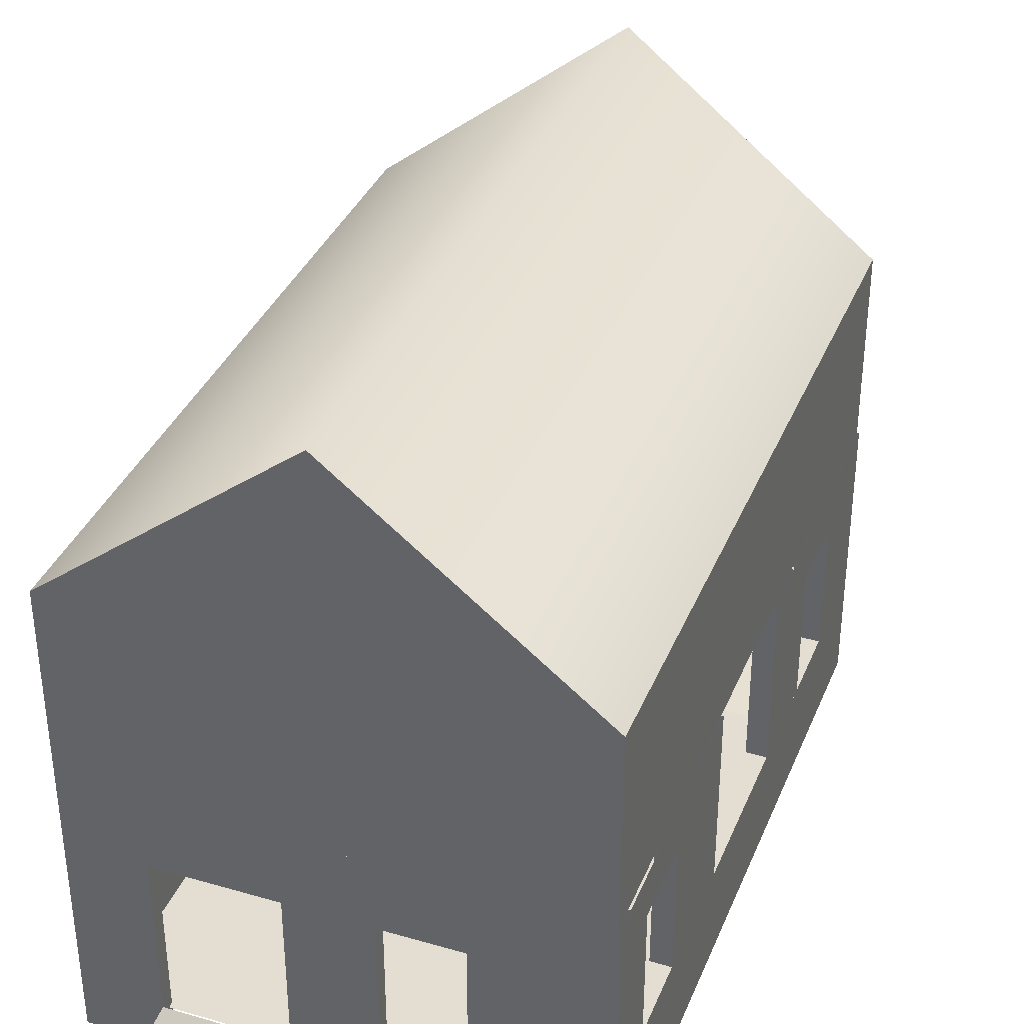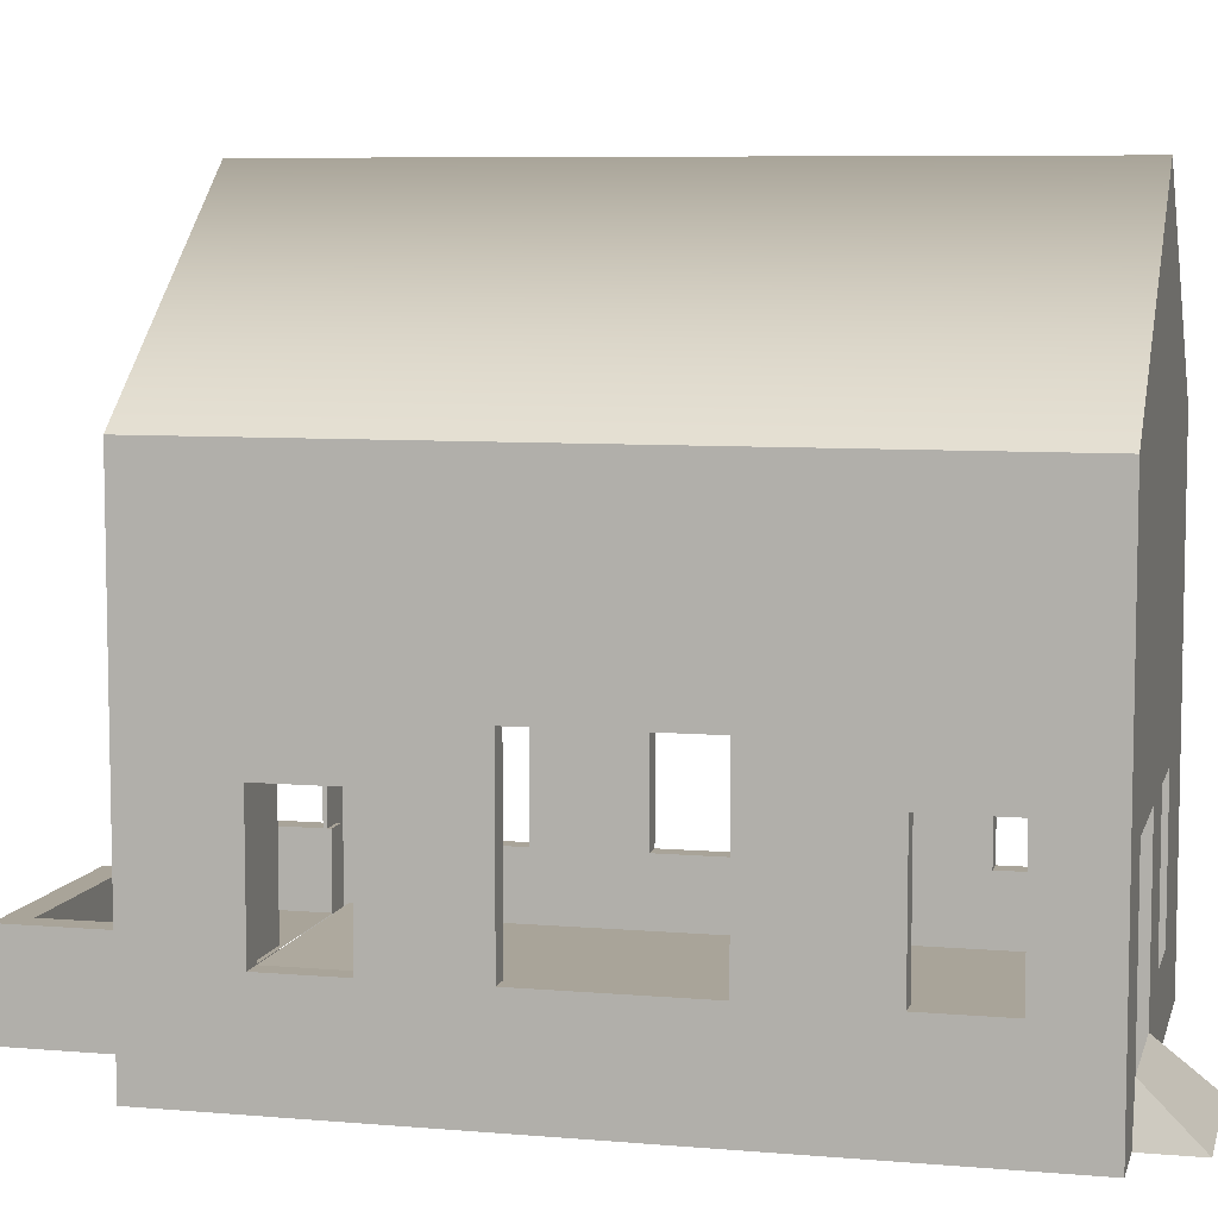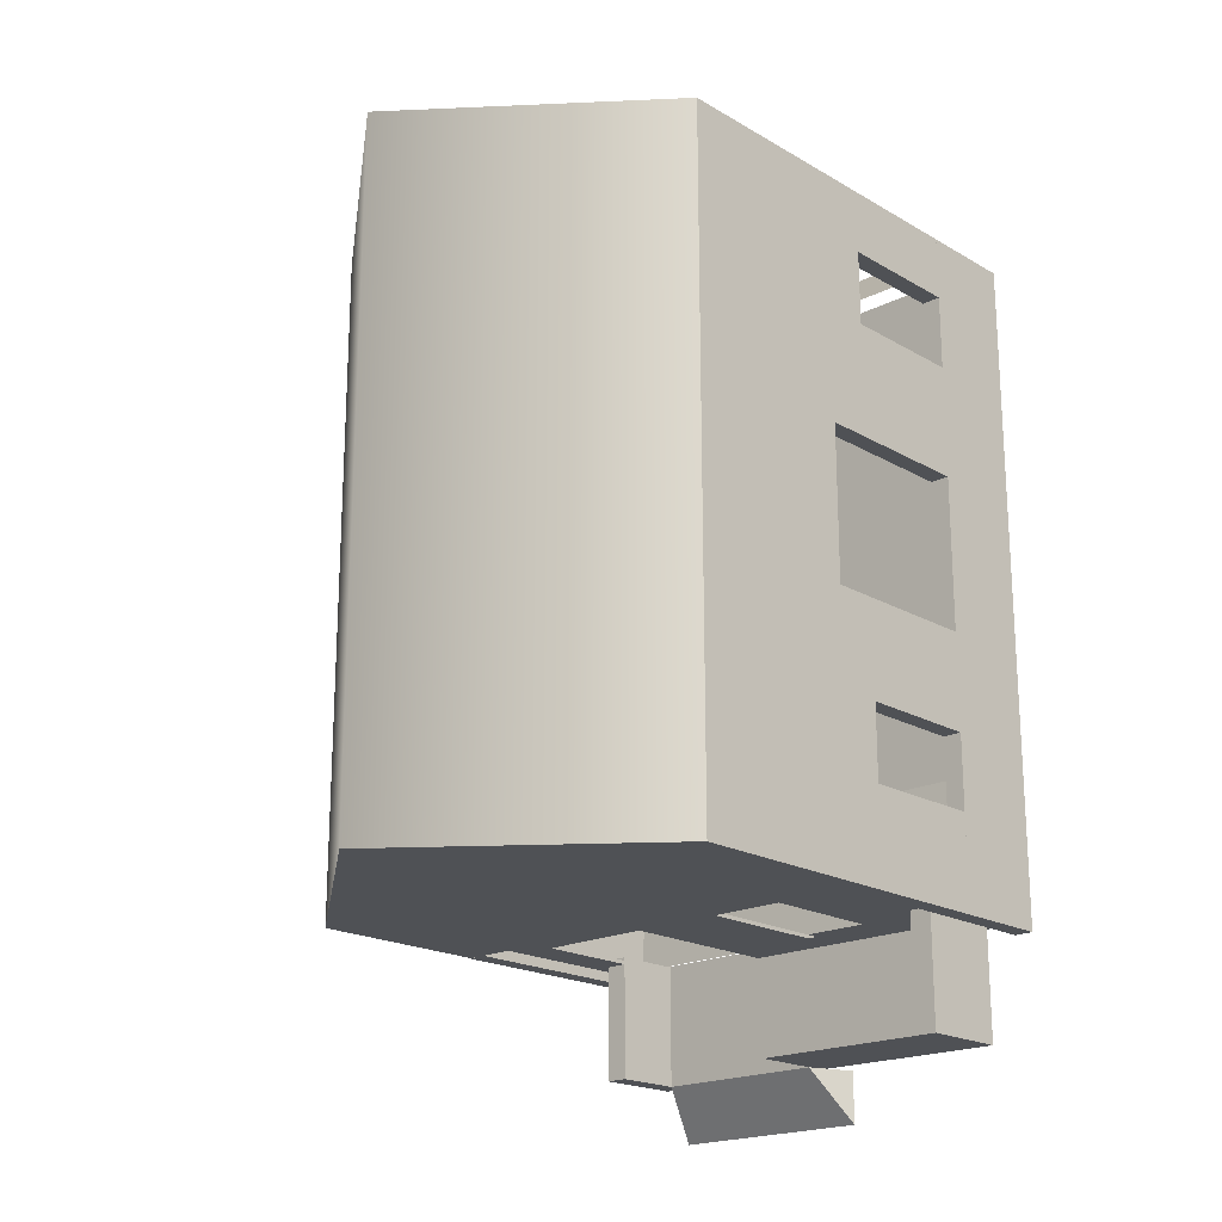
<metadata>
{"format":"obj","ext":"obj","renderer":"f3d","projection":"perspective","resolution":1024,"background":"white","views":[{"elev":36.3,"azim":20.6,"up":"+Y"},{"elev":7.3,"azim":-76.2,"up":"+Y"},{"elev":-19.8,"azim":-136.9,"up":"+Z"}]}
</metadata>
<code>
g Building_House_collider
v -5.223 6.169 9.084
v -5.223 10.36 9.084
v 0.01824 14.52 9.084
v 0.01824 6.169 9.084
v 5.259 6.169 9.084
v 5.259 10.36 9.084
v -5.223 10.36 9.084
v -5.223 10.36 -6.298
v 0.01824 14.52 -6.298
v 0.01824 14.52 9.084
v 5.259 10.36 9.084
v 5.259 10.36 -6.298
v -5.223 10.36 -6.298
v -5.223 6.169 -6.298
v 0.01824 6.169 -6.298
v 0.01824 14.52 -6.298
v 5.259 6.169 -6.298
v 5.259 10.36 -6.298
v -5.223 6.169 -6.298
v -5.223 6.169 9.084
v 0.01824 6.169 9.084
v 0.01824 6.169 -6.298
v 5.259 6.169 -6.298
v 5.259 6.169 9.084
v 5.259 6.169 9.084
v 5.259 10.36 9.084
v 5.259 10.36 -6.298
v 5.259 6.169 -6.298
v -5.223 6.169 -6.298
v -5.223 10.36 -6.298
v -5.223 10.36 9.084
v -5.223 6.169 9.084
v -4.869 0.8179 8.871
v -4.869 0.8179 -2.917
v 5.006 0.8179 -2.917
v 5.006 0.8179 8.871
v -4.869 0.8179 -2.917
v -4.869 1.035 -5.88
v 5.006 1.035 -5.88
v 5.006 0.8179 -2.917
v 4.869 -4.768e-07 9.084
v 4.869 2.241 9.084
v 5.304 2.241 9.084
v 5.304 -4.768e-07 9.084
v 4.869 2.241 9.084
v 4.869 2.241 -6.298
v 5.304 2.241 -6.298
v 5.304 2.241 9.084
v 4.869 2.241 -6.298
v 4.869 -4.768e-07 -6.298
v 5.304 -4.768e-07 -6.298
v 5.304 2.241 -6.298
v 5.304 -4.768e-07 9.084
v 5.304 2.241 9.084
v 5.304 2.241 -6.298
v 5.304 -4.768e-07 -6.298
v 4.869 -4.768e-07 -6.298
v 4.869 2.241 -6.298
v 4.869 2.241 9.084
v 4.869 -4.768e-07 9.084
v 4.869 5.156 9.084
v 4.869 6.169 9.084
v 5.304 6.169 9.084
v 5.304 5.156 9.084
v 4.869 6.169 3.322
v 4.869 5.156 3.322
v 5.304 5.156 3.322
v 5.304 6.169 3.322
v 5.304 5.156 9.084
v 5.304 6.169 9.084
v 5.304 6.169 3.322
v 5.304 5.156 3.322
v 4.869 5.156 3.322
v 4.869 6.169 3.322
v 4.869 6.169 9.084
v 4.869 5.156 9.084
v 4.869 5.156 -0.2252
v 4.869 6.169 -0.2252
v 5.304 6.169 -0.2252
v 5.304 5.156 -0.2252
v 4.869 6.169 -6.298
v 4.869 5.156 -6.298
v 5.304 5.156 -6.298
v 5.304 6.169 -6.298
v 5.304 5.156 -0.2252
v 5.304 6.169 -0.2252
v 5.304 6.169 -6.298
v 5.304 5.156 -6.298
v 4.869 5.156 -6.298
v 4.869 6.169 -6.298
v 4.869 6.169 -0.2252
v 4.869 5.156 -0.2252
v 4.869 2.241 -0.2252
v 4.869 5.156 -0.2252
v 5.304 5.156 -0.2252
v 5.304 2.241 -0.2252
v 4.869 5.156 -2.441
v 4.869 2.241 -2.441
v 5.304 2.241 -2.441
v 5.304 5.156 -2.441
v 4.869 2.241 -2.441
v 4.869 2.241 -0.2252
v 5.304 2.241 -0.2252
v 5.304 2.241 -2.441
v 5.304 2.241 -0.2252
v 5.304 5.156 -0.2252
v 5.304 5.156 -2.441
v 5.304 2.241 -2.441
v 4.869 2.241 -2.441
v 4.869 5.156 -2.441
v 4.869 5.156 -0.2252
v 4.869 2.241 -0.2252
v 4.869 2.241 5.923
v 4.869 5.156 5.923
v 5.304 5.156 5.923
v 5.304 2.241 5.923
v 4.869 5.156 3.322
v 4.869 2.241 3.322
v 5.304 2.241 3.322
v 5.304 5.156 3.322
v 5.304 2.241 5.923
v 5.304 5.156 5.923
v 5.304 5.156 3.322
v 5.304 2.241 3.322
v 4.869 2.241 3.322
v 4.869 5.156 3.322
v 4.869 5.156 5.923
v 4.869 2.241 5.923
v 4.869 2.241 -4.147
v 4.869 5.156 -4.147
v 5.304 5.156 -4.147
v 5.304 2.241 -4.147
v 4.869 5.156 -6.298
v 4.869 2.241 -6.298
v 5.304 2.241 -6.298
v 5.304 5.156 -6.298
v 4.869 2.241 -6.298
v 4.869 2.241 -4.147
v 5.304 2.241 -4.147
v 5.304 2.241 -6.298
v 5.304 2.241 -4.147
v 5.304 5.156 -4.147
v 5.304 5.156 -6.298
v 5.304 2.241 -6.298
v 4.869 2.241 -6.298
v 4.869 5.156 -6.298
v 4.869 5.156 -4.147
v 4.869 2.241 -4.147
v 4.869 2.241 9.084
v 4.869 5.156 9.084
v 5.304 5.156 9.084
v 5.304 2.241 9.084
v 4.869 5.156 7.629
v 4.869 2.241 7.629
v 5.304 2.241 7.629
v 5.304 5.156 7.629
v 4.869 2.241 7.629
v 4.869 2.241 9.084
v 5.304 2.241 9.084
v 5.304 2.241 7.629
v 5.304 2.241 9.084
v 5.304 5.156 9.084
v 5.304 5.156 7.629
v 5.304 2.241 7.629
v 4.869 2.241 7.629
v 4.869 5.156 7.629
v 4.869 5.156 9.084
v 4.869 2.241 9.084
v -5.223 -4.768e-07 9.084
v -5.223 2.241 9.084
v -4.788 2.241 9.084
v -4.788 -4.768e-07 9.084
v -5.223 2.241 9.084
v -5.223 2.241 -6.298
v -4.788 2.241 -6.298
v -4.788 2.241 9.084
v -5.223 2.241 -6.298
v -5.223 -4.768e-07 -6.298
v -4.788 -4.768e-07 -6.298
v -4.788 2.241 -6.298
v -4.788 -4.768e-07 9.084
v -4.788 2.241 9.084
v -4.788 2.241 -6.298
v -4.788 -4.768e-07 -6.298
v -5.223 -4.768e-07 -6.298
v -5.223 2.241 -6.298
v -5.223 2.241 9.084
v -5.223 -4.768e-07 9.084
v -5.223 5.156 9.084
v -5.223 6.169 9.084
v -4.788 6.169 9.084
v -4.788 5.156 9.084
v -5.223 6.169 3.322
v -5.223 5.156 3.322
v -4.788 5.156 3.322
v -4.788 6.169 3.322
v -4.788 5.156 9.084
v -4.788 6.169 9.084
v -4.788 6.169 3.322
v -4.788 5.156 3.322
v -5.223 5.156 3.322
v -5.223 6.169 3.322
v -5.223 6.169 9.084
v -5.223 5.156 9.084
v -5.223 5.156 -0.2252
v -5.223 6.169 -0.2252
v -4.788 6.169 -0.2252
v -4.788 5.156 -0.2252
v -5.223 6.169 -6.298
v -5.223 5.156 -6.298
v -4.788 5.156 -6.298
v -4.788 6.169 -6.298
v -4.788 5.156 -0.2252
v -4.788 6.169 -0.2252
v -4.788 6.169 -6.298
v -4.788 5.156 -6.298
v -5.223 5.156 -6.298
v -5.223 6.169 -6.298
v -5.223 6.169 -0.2252
v -5.223 5.156 -0.2252
v -5.223 2.241 -0.2252
v -5.223 5.156 -0.2252
v -4.788 5.156 -0.2252
v -4.788 2.241 -0.2252
v -5.223 5.156 -2.441
v -5.223 2.241 -2.441
v -4.788 2.241 -2.441
v -4.788 5.156 -2.441
v -5.223 2.241 -2.441
v -5.223 2.241 -0.2252
v -4.788 2.241 -0.2252
v -4.788 2.241 -2.441
v -4.788 2.241 -0.2252
v -4.788 5.156 -0.2252
v -4.788 5.156 -2.441
v -4.788 2.241 -2.441
v -5.223 2.241 -2.441
v -5.223 5.156 -2.441
v -5.223 5.156 -0.2252
v -5.223 2.241 -0.2252
v -5.223 2.241 5.923
v -5.223 5.156 5.923
v -4.788 5.156 5.923
v -4.788 2.241 5.923
v -5.223 5.156 3.322
v -5.223 2.241 3.322
v -4.788 2.241 3.322
v -4.788 5.156 3.322
v -4.788 2.241 5.923
v -4.788 5.156 5.923
v -4.788 5.156 3.322
v -4.788 2.241 3.322
v -5.223 2.241 3.322
v -5.223 5.156 3.322
v -5.223 5.156 5.923
v -5.223 2.241 5.923
v -5.223 2.241 -4.147
v -5.223 5.156 -4.147
v -4.788 5.156 -4.147
v -4.788 2.241 -4.147
v -5.223 5.156 -6.298
v -5.223 2.241 -6.298
v -4.788 2.241 -6.298
v -4.788 5.156 -6.298
v -5.223 2.241 -6.298
v -5.223 2.241 -4.147
v -4.788 2.241 -4.147
v -4.788 2.241 -6.298
v -4.788 2.241 -4.147
v -4.788 5.156 -4.147
v -4.788 5.156 -6.298
v -4.788 2.241 -6.298
v -5.223 2.241 -6.298
v -5.223 5.156 -6.298
v -5.223 5.156 -4.147
v -5.223 2.241 -4.147
v -5.223 2.241 9.084
v -5.223 5.156 9.084
v -4.788 5.156 9.084
v -4.788 2.241 9.084
v -5.223 5.156 7.629
v -5.223 2.241 7.629
v -4.788 2.241 7.629
v -4.788 5.156 7.629
v -5.223 2.241 7.629
v -5.223 2.241 9.084
v -4.788 2.241 9.084
v -4.788 2.241 7.629
v -4.788 2.241 9.084
v -4.788 5.156 9.084
v -4.788 5.156 7.629
v -4.788 2.241 7.629
v -5.223 2.241 7.629
v -5.223 5.156 7.629
v -5.223 5.156 9.084
v -5.223 2.241 9.084
v -4.788 4.62 9.084
v -4.788 6.169 9.084
v 4.869 6.169 9.084
v 4.869 4.62 9.084
v -4.788 6.169 8.656
v -4.788 4.62 8.656
v 4.869 4.62 8.656
v 4.869 6.169 8.656
v -4.788 -4.768e-07 9.084
v -4.788 4.62 9.084
v -3.544 4.62 9.084
v -3.544 -4.768e-07 9.084
v -4.788 4.62 8.749
v -4.788 -4.768e-07 8.749
v -3.544 -4.768e-07 8.749
v -3.544 4.62 8.749
v -3.544 -4.768e-07 9.084
v -3.544 4.62 9.084
v -3.544 4.62 8.749
v -3.544 -4.768e-07 8.749
v -4.788 -4.768e-07 8.749
v -4.788 4.62 8.749
v -4.788 4.62 9.084
v -4.788 -4.768e-07 9.084
v -0.9431 -4.768e-07 9.084
v -0.9431 4.62 9.084
v 0.8375 4.62 9.084
v 0.8375 -4.768e-07 9.084
v -0.9431 4.62 8.749
v -0.9431 -4.768e-07 8.749
v 0.8375 -4.768e-07 8.749
v 0.8375 4.62 8.749
v 0.8375 -4.768e-07 9.084
v 0.8375 4.62 9.084
v 0.8375 4.62 8.749
v 0.8375 -4.768e-07 8.749
v -0.9431 -4.768e-07 8.749
v -0.9431 4.62 8.749
v -0.9431 4.62 9.084
v -0.9431 -4.768e-07 9.084
v 2.543 -4.768e-07 9.084
v 2.543 4.62 9.084
v 4.869 4.62 9.084
v 4.869 -4.768e-07 9.084
v 2.543 4.62 8.749
v 2.543 -4.768e-07 8.749
v 4.869 -4.768e-07 8.749
v 4.869 4.62 8.749
v 4.869 -4.768e-07 9.084
v 4.869 4.62 9.084
v 4.869 4.62 8.749
v 4.869 -4.768e-07 8.749
v 2.543 -4.768e-07 8.749
v 2.543 4.62 8.749
v 2.543 4.62 9.084
v 2.543 -4.768e-07 9.084
v 0.8375 -4.768e-07 9.084
v 0.8375 1.564 9.084
v 2.543 1.564 9.084
v 2.543 -4.768e-07 9.084
v 0.8375 1.564 8.749
v 0.8375 -4.768e-07 8.749
v 2.543 -4.768e-07 8.749
v 2.543 1.564 8.749
v 2.543 -4.768e-07 9.084
v 2.543 1.564 9.084
v 2.543 1.564 8.749
v 2.543 -4.768e-07 8.749
v 0.8375 -4.768e-07 8.749
v 0.8375 1.564 8.749
v 0.8375 1.564 9.084
v 0.8375 -4.768e-07 9.084
v 1.363 -4.768e-07 -6.07
v 1.363 4.957 -6.07
v -0.7564 4.957 -6.07
v -0.7564 -4.768e-07 -6.07
v 1.363 4.957 -5.986
v 1.363 -4.768e-07 -5.986
v -0.7564 -4.768e-07 -5.986
v -0.7564 4.957 -5.986
v -0.7564 -4.768e-07 -6.07
v -0.7564 4.957 -6.07
v -0.7564 4.957 -5.986
v -0.7564 -4.768e-07 -5.986
v 1.363 -4.768e-07 -5.986
v 1.363 4.957 -5.986
v 1.363 4.957 -6.07
v 1.363 -4.768e-07 -6.07
v -0.7564 -4.768e-07 -6.07
v -0.7564 1.896 -6.07
v -2.462 1.896 -6.07
v -2.462 -4.768e-07 -6.07
v -0.7564 1.896 -5.986
v -0.7564 -4.768e-07 -5.986
v -2.462 -4.768e-07 -5.986
v -2.462 1.896 -5.986
v -2.462 -4.768e-07 -6.07
v -2.462 1.896 -6.07
v -2.462 1.896 -5.986
v -2.462 -4.768e-07 -5.986
v -0.7564 -4.768e-07 -5.986
v -0.7564 1.896 -5.986
v -0.7564 1.896 -6.07
v -0.7564 -4.768e-07 -6.07
v -2.462 -4.768e-07 -6.07
v -2.462 4.957 -6.07
v -4.788 4.957 -6.07
v -4.788 -4.768e-07 -6.07
v -2.462 4.957 -5.986
v -2.462 -4.768e-07 -5.986
v -4.788 -4.768e-07 -5.986
v -4.788 4.957 -5.986
v -4.788 -4.768e-07 -6.07
v -4.788 4.957 -6.07
v -4.788 4.957 -5.986
v -4.788 -4.768e-07 -5.986
v -2.462 -4.768e-07 -5.986
v -2.462 4.957 -5.986
v -2.462 4.957 -6.07
v -2.462 -4.768e-07 -6.07
v 4.869 4.957 -6.07
v 4.869 6.169 -6.07
v -4.788 6.169 -6.07
v -4.788 4.957 -6.07
v 4.869 6.169 -5.894
v 4.869 4.957 -5.894
v -4.788 4.957 -5.894
v -4.788 6.169 -5.894
v 4.869 -4.768e-07 -6.07
v 4.869 4.957 -6.07
v 3.992 4.957 -6.07
v 3.992 -4.172e-07 -6.07
v 4.869 4.957 -5.986
v 4.869 -4.768e-07 -5.986
v 3.992 -4.172e-07 -5.986
v 3.992 4.957 -5.986
v 3.992 -4.172e-07 -6.07
v 3.992 4.957 -6.07
v 3.992 4.957 -5.986
v 3.992 -4.172e-07 -5.986
v 4.869 -4.768e-07 -5.986
v 4.869 4.957 -5.986
v 4.869 4.957 -6.07
v 4.869 -4.768e-07 -6.07
v 3.992 0.6012 -5.91
v 3.992 2.586 -5.91
v 4.498 2.586 -5.91
v 4.498 0.6012 -5.91
v 3.992 2.586 -5.91
v 3.992 2.586 -8.649
v 4.498 2.586 -8.649
v 4.498 2.586 -5.91
v 3.992 2.586 -8.649
v 3.992 0.6012 -8.649
v 4.498 0.6012 -8.649
v 4.498 2.586 -8.649
v 3.992 0.6012 -8.649
v 3.992 0.6012 -5.91
v 4.498 0.6012 -5.91
v 4.498 0.6012 -8.649
v 4.498 0.6012 -5.91
v 4.498 2.586 -5.91
v 4.498 2.586 -8.649
v 4.498 0.6012 -8.649
v 3.992 0.6012 -8.649
v 3.992 2.586 -8.649
v 3.992 2.586 -5.91
v 3.992 0.6012 -5.91
v -7.629e-06 0.6012 -8.143
v -7.629e-06 2.586 -8.143
v -7.629e-06 2.586 -8.649
v -7.629e-06 0.6012 -8.649
v -7.629e-06 2.586 -8.143
v -4.498 2.586 -8.143
v -4.498 2.586 -8.649
v -7.629e-06 2.586 -8.649
v -4.498 2.586 -8.143
v -4.498 0.6012 -8.143
v -4.498 0.6012 -8.649
v -4.498 2.586 -8.649
v -7.629e-06 0.6012 -8.649
v -7.629e-06 2.586 -8.649
v -4.498 2.586 -8.649
v -4.498 0.6012 -8.649
v -4.498 0.6012 -8.143
v -4.498 2.586 -8.143
v -7.629e-06 2.586 -8.143
v -7.629e-06 0.6012 -8.143
v -4.498 2.586 -5.91
v -4.498 2.586 -8.143
v -3.992 2.586 -8.143
v -3.992 2.586 -5.91
v -4.498 0.6012 -8.143
v -4.498 0.6012 -5.91
v -3.992 0.6012 -5.91
v -3.992 0.6012 -8.143
v -3.992 0.6012 -5.91
v -3.992 2.586 -5.91
v -3.992 2.586 -8.143
v -3.992 0.6012 -8.143
v -4.498 0.6012 -8.143
v -4.498 2.586 -8.143
v -4.498 2.586 -5.91
v -4.498 0.6012 -5.91
v -4.498 1.035 -5.894
v -4.498 1.035 -8.649
v 3.992 1.035 -8.649
v 3.992 1.035 -5.894
v -4.498 1.035 -8.649
v -4.498 0.6012 -8.649
v 3.992 0.6012 -8.649
v 3.992 1.035 -8.649
v 3.992 0.6012 -5.894
v 3.992 1.035 -5.894
v 3.992 1.035 -8.649
v 3.992 0.6012 -8.649
v -4.498 0.6012 -8.649
v -4.498 1.035 -8.649
v -4.498 1.035 -5.894
v -4.498 0.6012 -5.894
v 3.992 1.035 -8.649
v -7.629e-06 1.035 -8.649
v -0.3948 -4.768e-07 -9.812
v 4.387 -4.768e-07 -9.812
v 4.387 -4.768e-07 -8.649
v 3.992 1.035 -8.649
v 4.387 -4.768e-07 -9.812
v -0.3948 -4.768e-07 -9.812
v -7.629e-06 1.035 -8.649
v -0.3948 -4.768e-07 -8.649
v -3.544 1.035 9.084
v -0.9563 1.035 9.084
v -0.5614 -4.768e-07 10.25
v -3.939 -4.768e-07 10.25
v -3.939 -4.768e-07 9.084
v -3.544 1.035 9.084
v -3.939 -4.768e-07 10.25
v -0.5614 -4.768e-07 10.25
v -0.9563 1.035 9.084
v -0.5614 -4.768e-07 9.084
f 3 2 1
f 4 3 1
f 4 5 3
f 5 6 3
f 9 8 7
f 10 9 7
f 10 11 9
f 11 12 9
f 15 14 13
f 16 15 13
f 17 15 16
f 18 17 16
f 21 20 19
f 22 21 19
f 22 23 21
f 23 24 21
f 27 26 25
f 28 27 25
f 31 30 29
f 32 31 29
f 35 34 33
f 36 35 33
f 39 38 37
f 40 39 37
f 43 42 41
f 44 43 41
f 47 46 45
f 48 47 45
f 51 50 49
f 52 51 49
f 55 54 53
f 56 55 53
f 59 58 57
f 60 59 57
f 63 62 61
f 64 63 61
f 67 66 65
f 68 67 65
f 71 70 69
f 72 71 69
f 75 74 73
f 76 75 73
f 79 78 77
f 80 79 77
f 83 82 81
f 84 83 81
f 87 86 85
f 88 87 85
f 91 90 89
f 92 91 89
f 95 94 93
f 96 95 93
f 99 98 97
f 100 99 97
f 103 102 101
f 104 103 101
f 107 106 105
f 108 107 105
f 111 110 109
f 112 111 109
f 115 114 113
f 116 115 113
f 119 118 117
f 120 119 117
f 123 122 121
f 124 123 121
f 127 126 125
f 128 127 125
f 131 130 129
f 132 131 129
f 135 134 133
f 136 135 133
f 139 138 137
f 140 139 137
f 143 142 141
f 144 143 141
f 147 146 145
f 148 147 145
f 151 150 149
f 152 151 149
f 155 154 153
f 156 155 153
f 159 158 157
f 160 159 157
f 163 162 161
f 164 163 161
f 167 166 165
f 168 167 165
f 171 170 169
f 172 171 169
f 175 174 173
f 176 175 173
f 179 178 177
f 180 179 177
f 183 182 181
f 184 183 181
f 187 186 185
f 188 187 185
f 191 190 189
f 192 191 189
f 195 194 193
f 196 195 193
f 199 198 197
f 200 199 197
f 203 202 201
f 204 203 201
f 207 206 205
f 208 207 205
f 211 210 209
f 212 211 209
f 215 214 213
f 216 215 213
f 219 218 217
f 220 219 217
f 223 222 221
f 224 223 221
f 227 226 225
f 228 227 225
f 231 230 229
f 232 231 229
f 235 234 233
f 236 235 233
f 239 238 237
f 240 239 237
f 243 242 241
f 244 243 241
f 247 246 245
f 248 247 245
f 251 250 249
f 252 251 249
f 255 254 253
f 256 255 253
f 259 258 257
f 260 259 257
f 263 262 261
f 264 263 261
f 267 266 265
f 268 267 265
f 271 270 269
f 272 271 269
f 275 274 273
f 276 275 273
f 279 278 277
f 280 279 277
f 283 282 281
f 284 283 281
f 287 286 285
f 288 287 285
f 291 290 289
f 292 291 289
f 295 294 293
f 296 295 293
f 299 298 297
f 300 299 297
f 303 302 301
f 304 303 301
f 307 306 305
f 308 307 305
f 311 310 309
f 312 311 309
f 315 314 313
f 316 315 313
f 319 318 317
f 320 319 317
f 323 322 321
f 324 323 321
f 327 326 325
f 328 327 325
f 331 330 329
f 332 331 329
f 335 334 333
f 336 335 333
f 339 338 337
f 340 339 337
f 343 342 341
f 344 343 341
f 347 346 345
f 348 347 345
f 351 350 349
f 352 351 349
f 355 354 353
f 356 355 353
f 359 358 357
f 360 359 357
f 363 362 361
f 364 363 361
f 367 366 365
f 368 367 365
f 371 370 369
f 372 371 369
f 375 374 373
f 376 375 373
f 379 378 377
f 380 379 377
f 383 382 381
f 384 383 381
f 387 386 385
f 388 387 385
f 391 390 389
f 392 391 389
f 395 394 393
f 396 395 393
f 399 398 397
f 400 399 397
f 403 402 401
f 404 403 401
f 407 406 405
f 408 407 405
f 411 410 409
f 412 411 409
f 415 414 413
f 416 415 413
f 419 418 417
f 420 419 417
f 423 422 421
f 424 423 421
f 427 426 425
f 428 427 425
f 431 430 429
f 432 431 429
f 435 434 433
f 436 435 433
f 439 438 437
f 440 439 437
f 443 442 441
f 444 443 441
f 447 446 445
f 448 447 445
f 451 450 449
f 452 451 449
f 455 454 453
f 456 455 453
f 459 458 457
f 460 459 457
f 463 462 461
f 464 463 461
f 467 466 465
f 468 467 465
f 471 470 469
f 472 471 469
f 475 474 473
f 476 475 473
f 479 478 477
f 480 479 477
f 483 482 481
f 484 483 481
f 487 486 485
f 488 487 485
f 491 490 489
f 492 491 489
f 495 494 493
f 496 495 493
f 499 498 497
f 500 499 497
f 503 502 501
f 504 503 501
f 507 506 505
f 508 507 505
f 511 510 509
f 512 511 509
f 515 514 513
f 516 515 513
f 519 518 517
f 520 519 517
f 523 522 521
f 526 525 524
f 529 528 527
f 530 529 527
f 533 532 531
f 536 535 534

</code>
